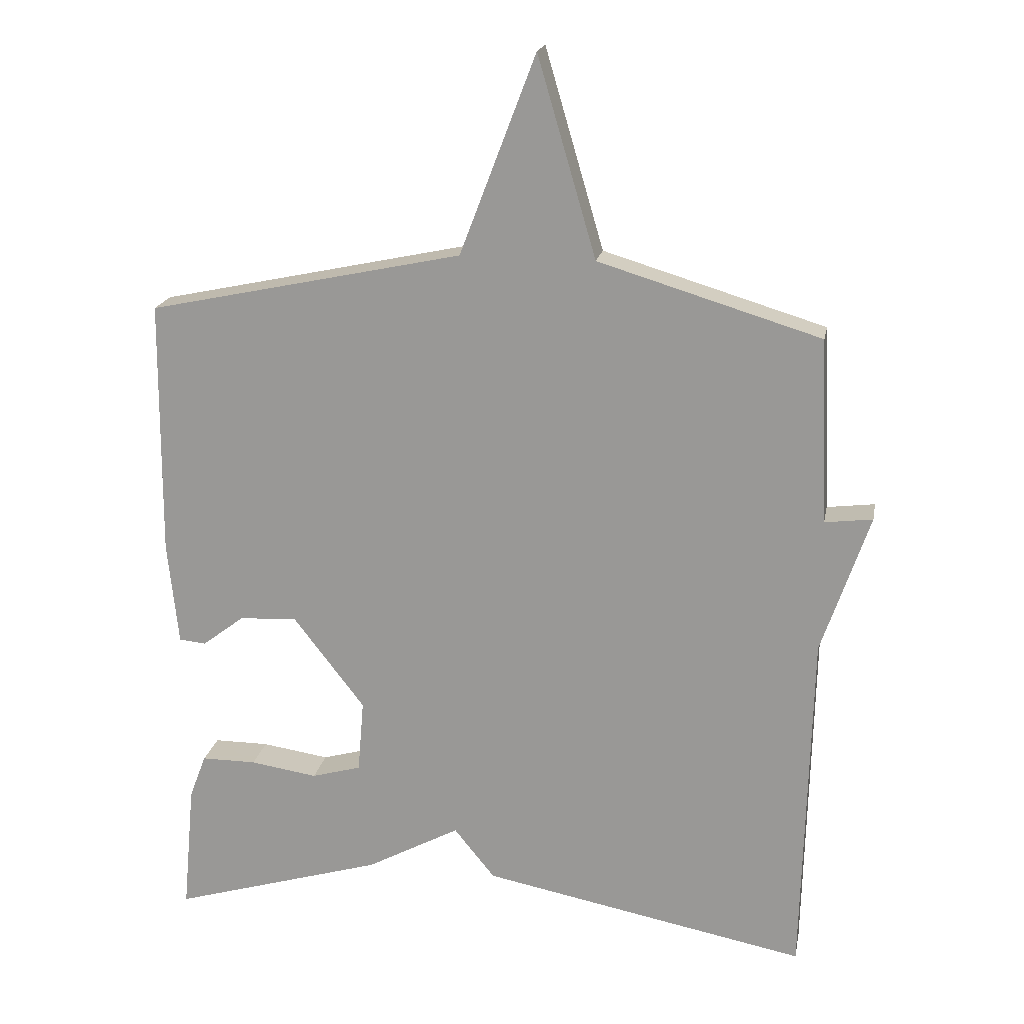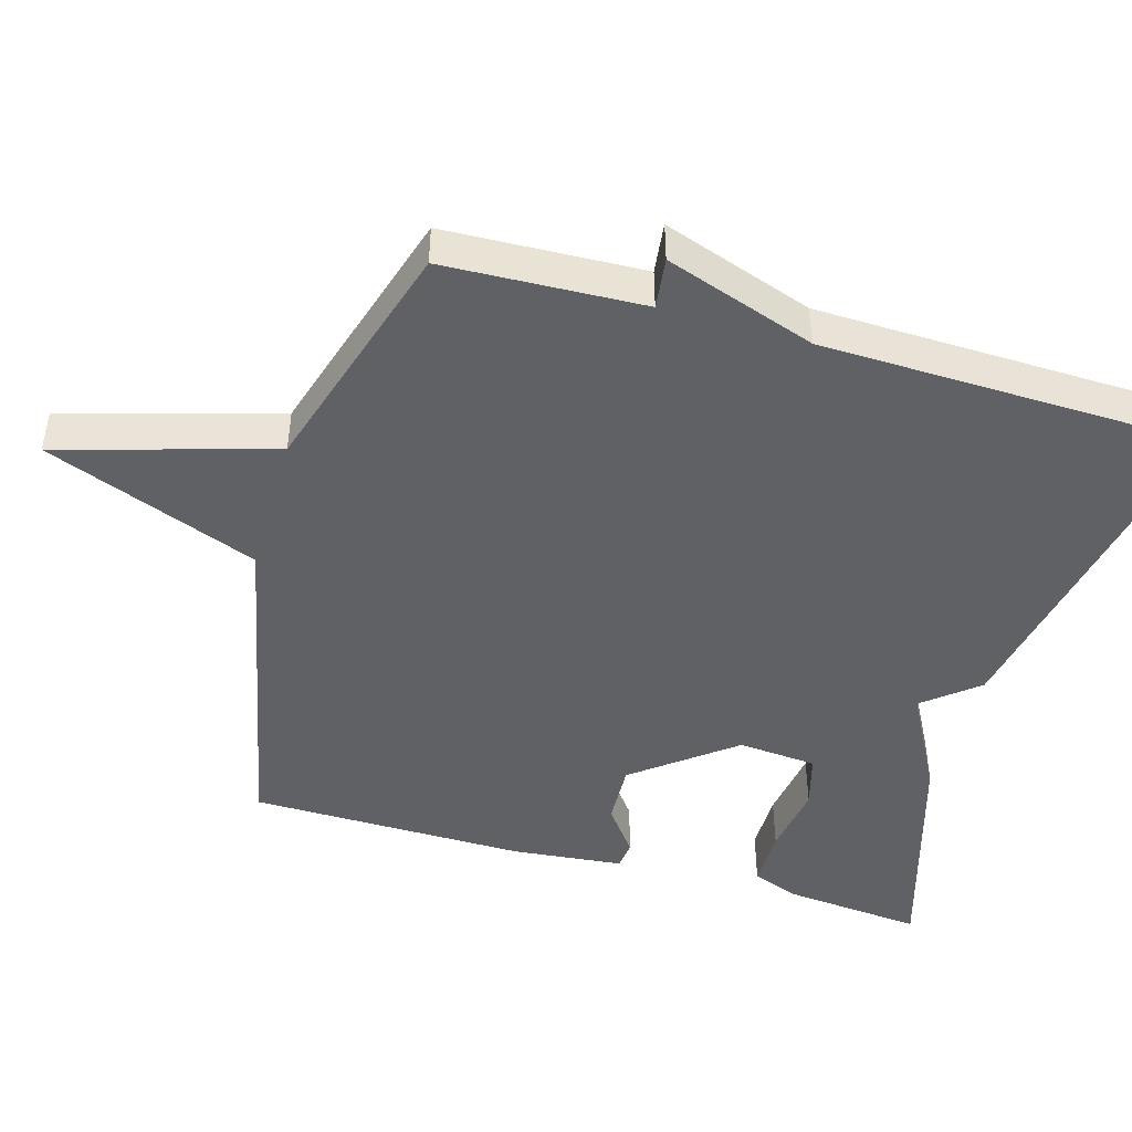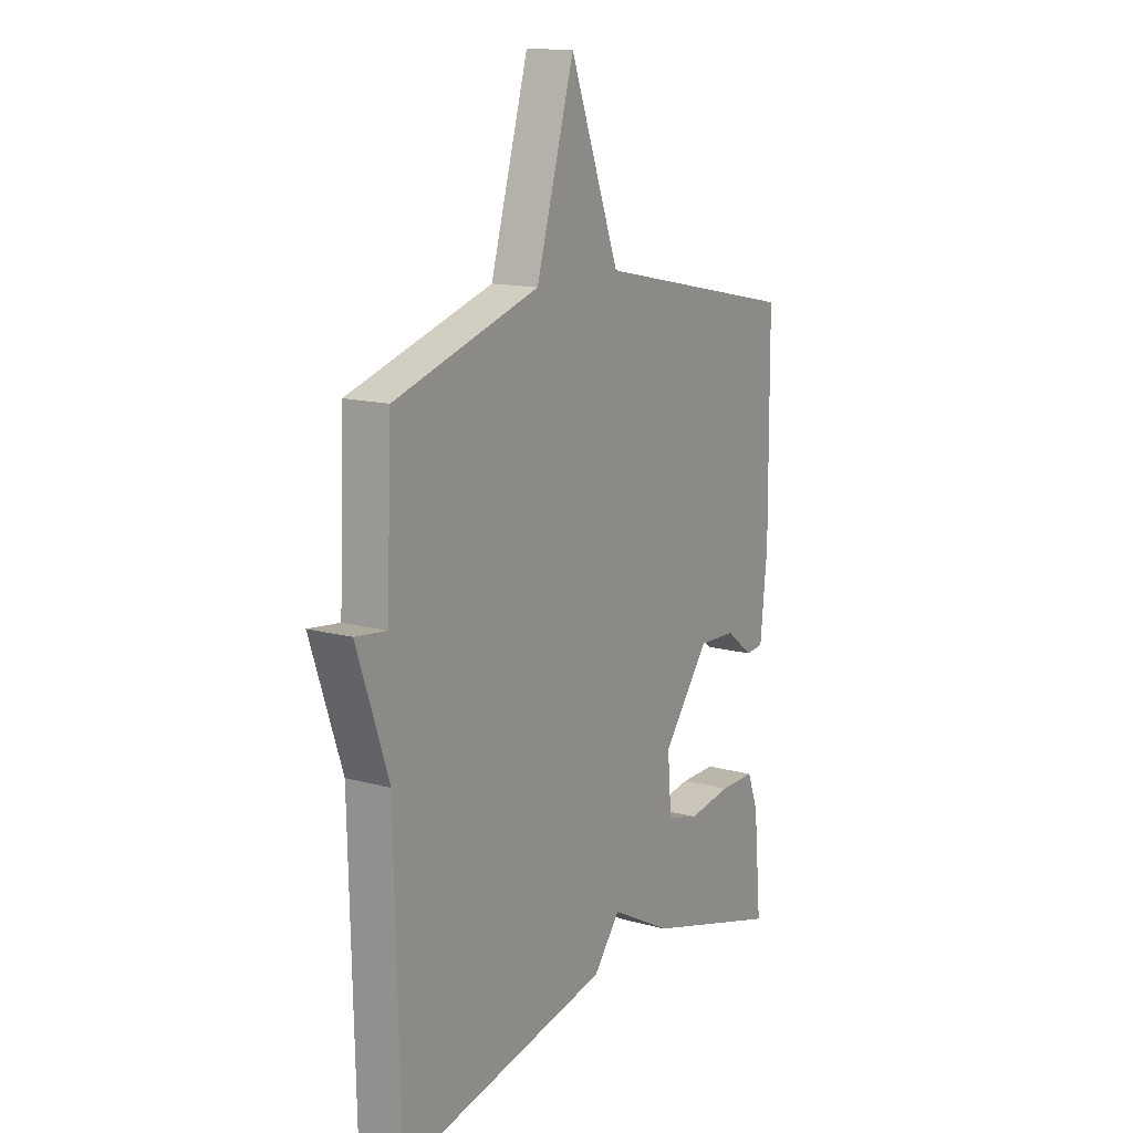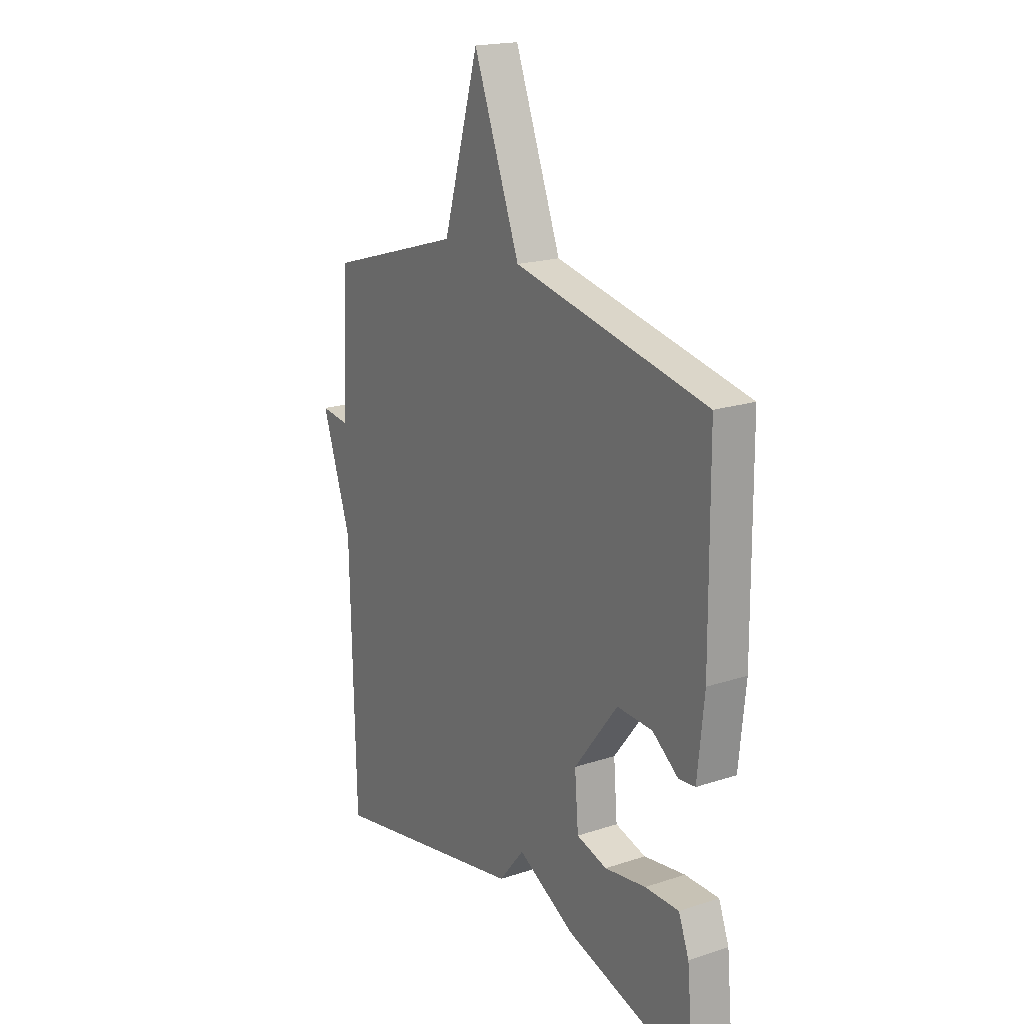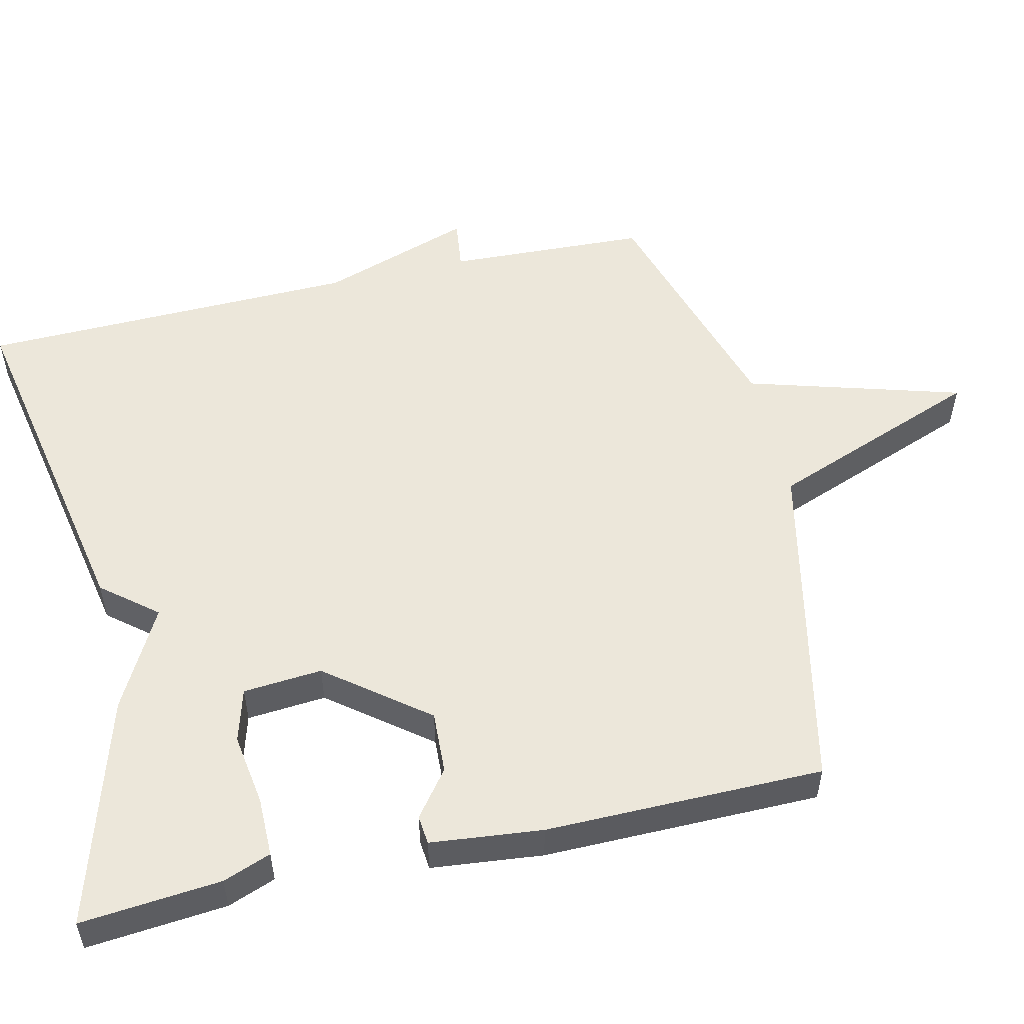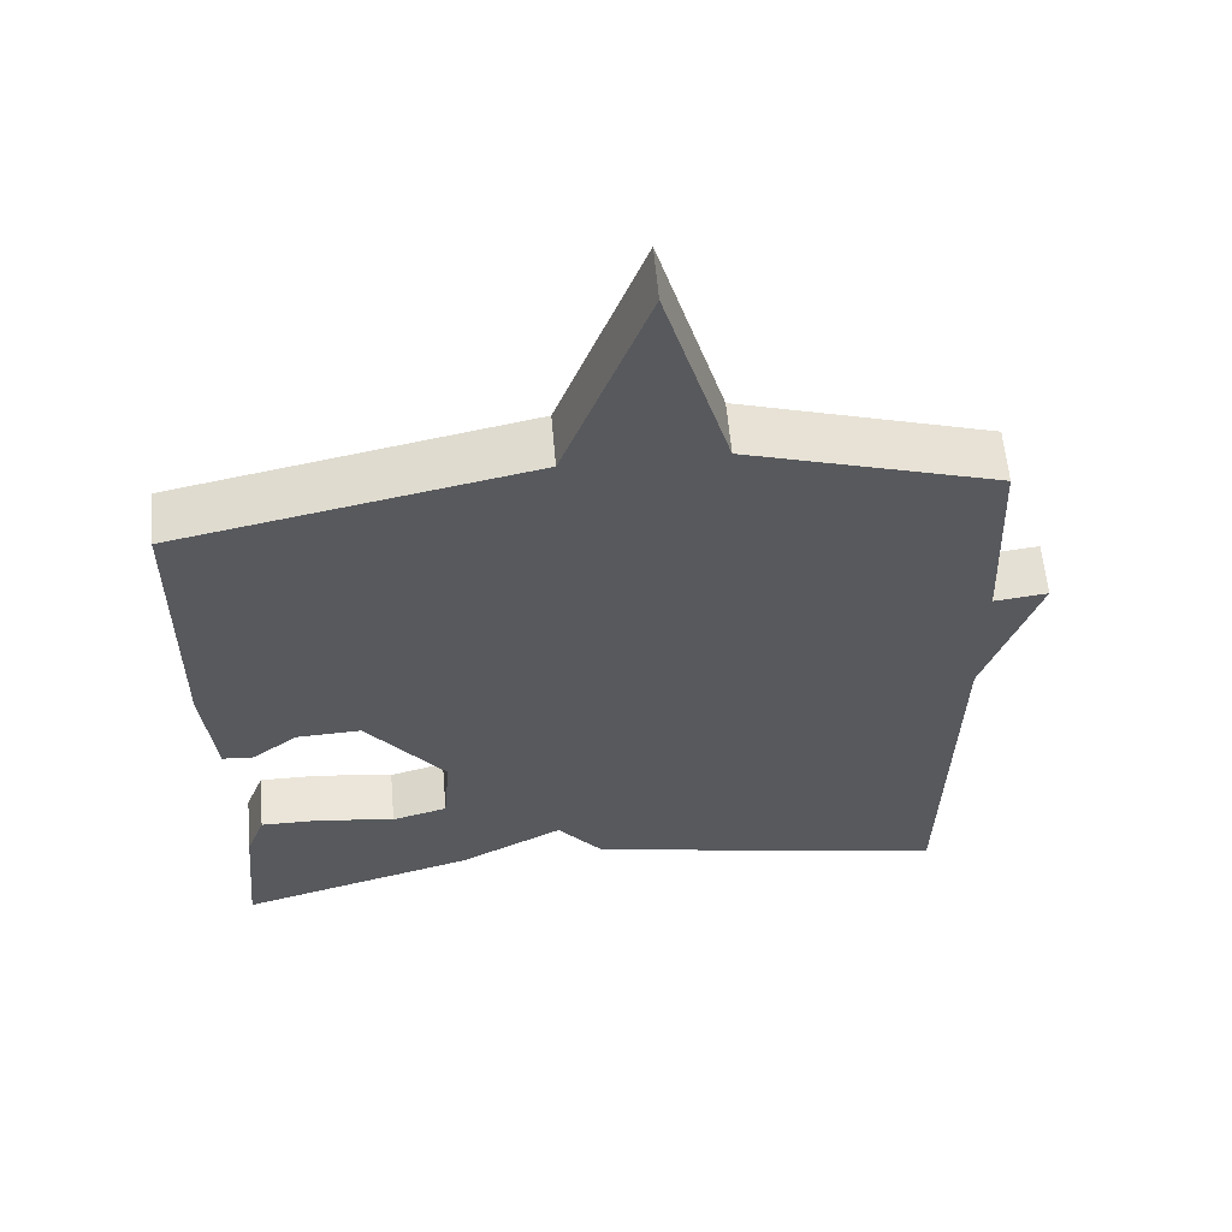
<metadata>
{"format":"obj","ext":"obj","renderer":"f3d","projection":"perspective","resolution":1024,"background":"white","views":[{"elev":19.1,"azim":10.6,"up":"+Z"},{"elev":-46.4,"azim":73.8,"up":"+Y"},{"elev":14.1,"azim":121.3,"up":"+Z"},{"elev":19.0,"azim":-122.0,"up":"+Z"},{"elev":53.4,"azim":-103.0,"up":"+Y"},{"elev":59.5,"azim":-5.0,"up":"+Z"}]}
</metadata>
<code>
v 0.5 0.07 0.5
v 0.512 0.07 0.224
v 0.583 0.07 0.233
v 0.512 0.07 0.024
v 0.5 0.07 -0.5
v 0.016 0.07 -0.406
v -0.045 0.07 -0.331
v -0.184 0.07 -0.406
v -0.5 0.07 -0.5
v -0.482 0.07 -0.307
v -0.457 0.07 -0.241
v -0.375 0.07 -0.241
v -0.275 0.07 -0.256
v -0.201 0.07 -0.235
v -0.192 0.07 -0.126
v -0.298 0.07 0.011
v -0.384 0.07 0.007
v -0.447 0.07 -0.041
v -0.487 0.07 -0.037
v -0.503 0.07 0.117
v -0.5 0.07 0.5
v -0.031 0.07 0.6
v 0.082 0.07 0.896
v 0.169 0.07 0.6
v 0.5 0 0.5
v 0.512 0 0.224
v 0.583 0 0.233
v 0.512 0 0.024
v 0.5 0 -0.5
v 0.016 0 -0.406
v -0.045 0 -0.331
v -0.184 0 -0.406
v -0.5 0 -0.5
v -0.482 0 -0.307
v -0.457 0 -0.241
v -0.375 0 -0.241
v -0.275 0 -0.256
v -0.201 0 -0.235
v -0.192 0 -0.126
v -0.298 0 0.011
v -0.384 0 0.007
v -0.447 0 -0.041
v -0.487 0 -0.037
v -0.503 0 0.117
v -0.5 0 0.5
v -0.031 0 0.6
v 0.082 0 0.896
v 0.169 0 0.6
f 22 23 24
f 21 22 24
f 20 21 24
f 19 20 24
f 18 19 24
f 17 18 24
f 24 1 2
f 17 24 2
f 16 17 2
f 2 3 4
f 16 2 4
f 15 16 4
f 14 15 4 5
f 13 14 5
f 11 12 13
f 10 11 13
f 9 10 13
f 8 9 13
f 7 8 13
f 7 13 5
f 5 6 7
f 48 47 46
f 48 46 45
f 48 45 44
f 48 44 43
f 48 43 42
f 48 42 41
f 26 25 48
f 26 48 41
f 26 41 40
f 28 27 26
f 28 26 40
f 28 40 39
f 29 28 39 38
f 29 38 37
f 37 36 35
f 37 35 34
f 37 34 33
f 37 33 32
f 37 32 31
f 29 37 31
f 31 30 29
f 1 25 26 2
f 2 26 27 3
f 3 27 28 4
f 4 28 29 5
f 5 29 30 6
f 6 30 31 7
f 7 31 32 8
f 8 32 33 9
f 9 33 34 10
f 10 34 35 11
f 11 35 36 12
f 12 36 37 13
f 13 37 38 14
f 14 38 39 15
f 15 39 40 16
f 16 40 41 17
f 17 41 42 18
f 18 42 43 19
f 19 43 44 20
f 20 44 45 21
f 21 45 46 22
f 22 46 47 23
f 23 47 48 24
f 24 48 25 1

</code>
